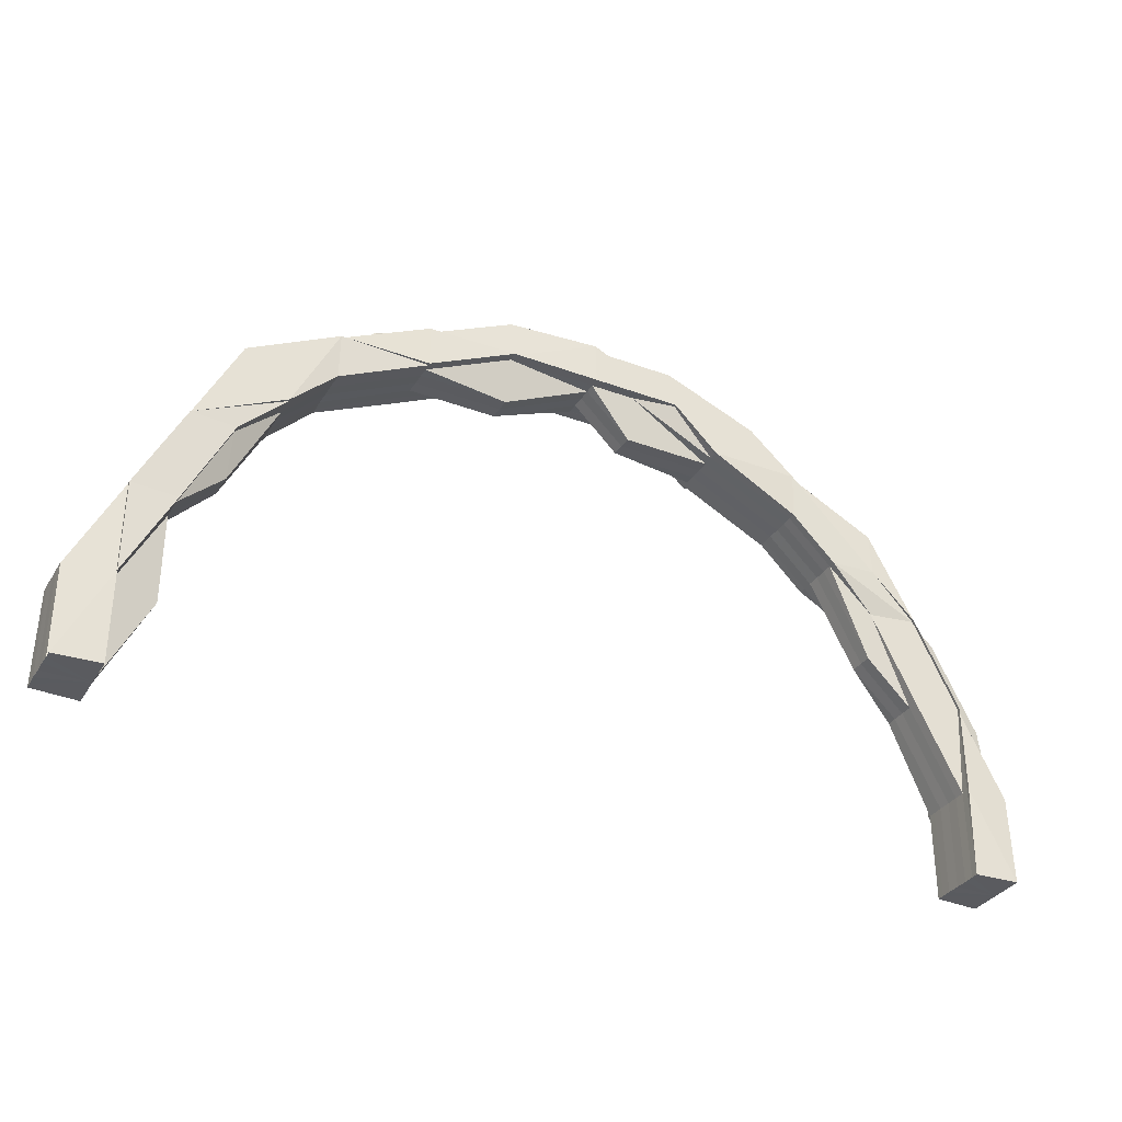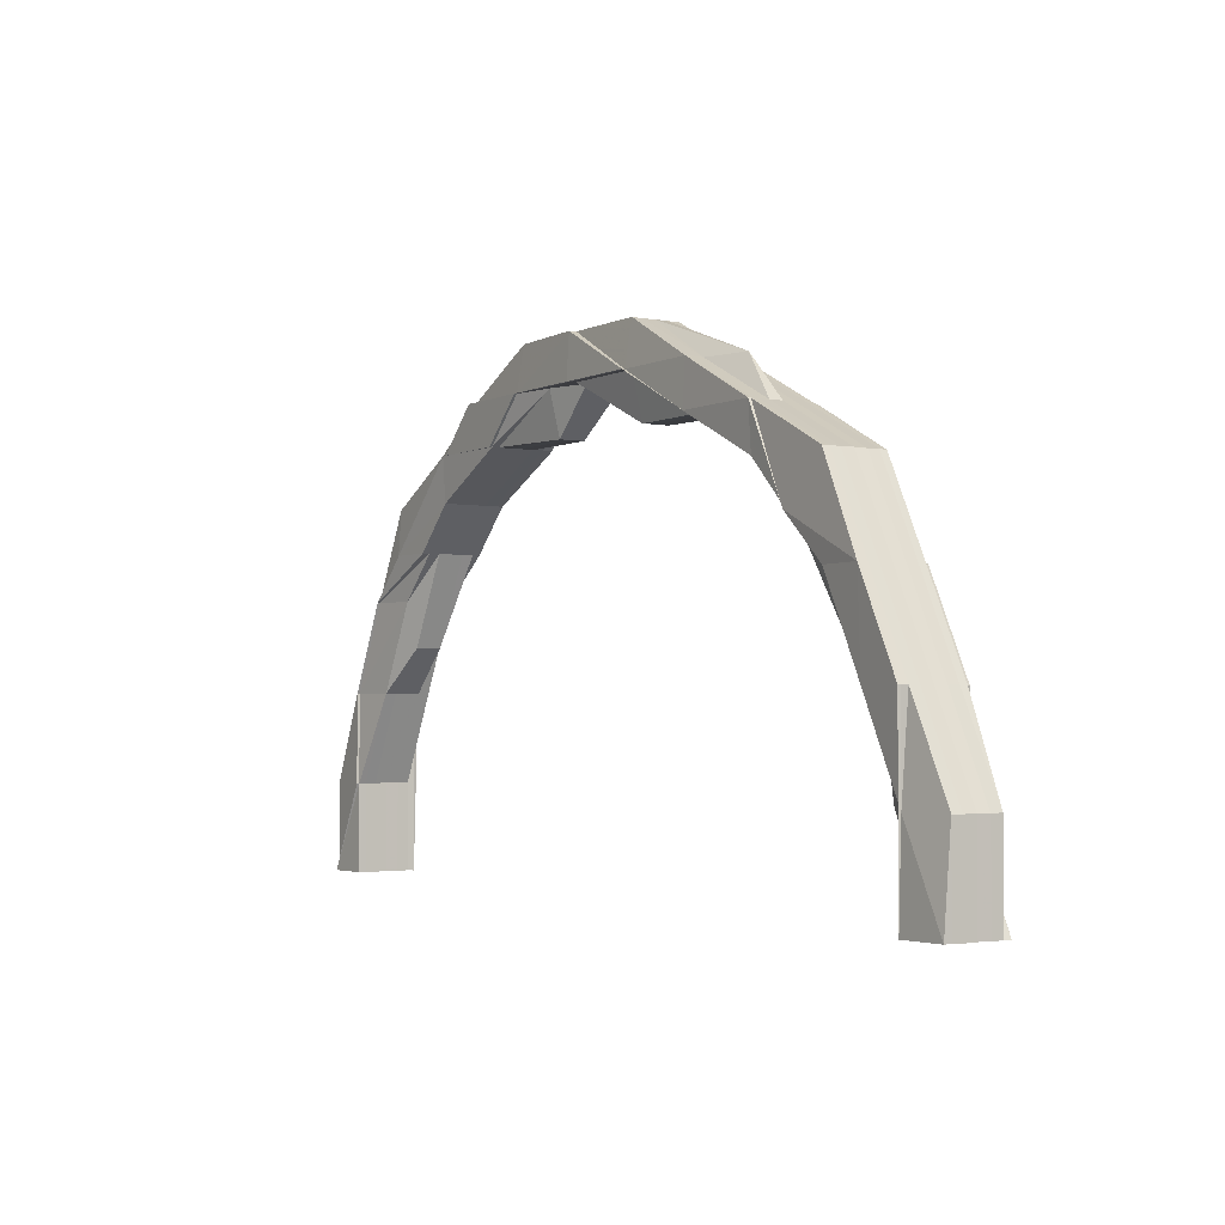
<metadata>
{"format":"obj","ext":"obj","renderer":"f3d","projection":"perspective","resolution":1024,"background":"white","views":[{"elev":-33.5,"azim":-27.0,"up":"+Y"},{"elev":-2.5,"azim":-122.6,"up":"+Y"}]}
</metadata>
<code>
o 16023
v 2221 1863 7.77
v 2221 1863 7.77
v 2221 1863 7.767
v 2221 1863 7.767
v 2221 1863 7.765
v 2221 1863 7.765
v 2221 1863 7.763
v 2221 1863 7.767
v 2221 1863 7.773
v 2221 1863 7.773
v 2221 1863 7.775
v 2221 1863 7.775
v 2221 1863 7.77
v 2221 1863 7.775
v 2221 1863 7.773
v 2221 1863 7.775
v 2221 1863 7.773
v 2221 1863 7.777
v 2221 1863 7.775
v 2221 1863 7.77
v 2221 1863 7.775
v 2221 1863 7.777
v 2221 1863 7.777
v 2221 1863 7.777
v 2221 1863 7.777
v 2221 1863 7.778
v 2221 1863 7.778
v 2221 1863 7.778
v 2221 1863 7.778
v 2221 1863 7.777
v 2221 1863 7.778
v 2221 1863 7.777
v 2221 1863 7.777
v 2221 1863 7.777
v 2221 1863 7.778
v 2221 1863 7.778
v 2221 1863 7.778
v 2221 1863 7.777
v 2221 1863 7.777
v 2221 1863 7.775
v 2221 1863 7.775
v 2221 1863 7.777
v 2221 1863 7.778
v 2221 1863 7.777
v 2221 1863 7.777
v 2221 1863 7.777
v 2221 1863 7.777
v 2221 1863 7.778
v 2221 1863 7.777
v 2221 1863 7.778
v 2221 1863 7.777
v 2221 1863 7.778
v 2221 1863 7.777
v 2221 1863 7.775
v 2221 1863 7.777
v 2221 1863 7.775
v 2221 1863 7.777
v 2221 1863 7.773
v 2221 1863 7.773
v 2221 1863 7.773
v 2221 1863 7.775
v 2221 1863 7.777
v 2221 1863 7.777
v 2221 1863 7.777
v 2221 1863 7.778
v 2221 1863 7.775
v 2221 1863 7.775
v 2221 1863 7.773
v 2221 1863 7.773
v 2221 1863 7.773
v 2221 1863 7.77
v 2221 1863 7.77
v 2221 1863 7.77
v 2221 1863 7.77
v 2221 1863 7.767
v 2221 1863 7.77
v 2221 1863 7.767
v 2221 1863 7.767
v 2221 1863 7.77
v 2221 1863 7.767
v 2221 1863 7.767
v 2221 1863 7.765
v 2221 1863 7.77
v 2221 1863 7.767
v 2221 1863 7.765
v 2221 1863 7.767
v 2221 1863 7.765
v 2221 1863 7.763
v 2221 1863 7.763
v 2221 1863 7.763
v 2221 1863 7.763
v 2221 1863 7.763
v 2221 1863 7.763
v 2221 1863 7.765
v 2221 1863 7.763
v 2221 1863 7.763
v 2221 1863 7.763
v 2221 1863 7.763
v 2221 1863 7.765
v 2221 1863 7.763
v 2221 1863 7.763
v 2221 1863 7.765
v 2221 1863 7.763
v 2221 1863 7.763
v 2221 1863 7.763
v 2221 1863 7.763
v 2221 1863 7.767
v 2221 1863 7.765
v 2221 1863 7.763
v 2221 1863 7.763
v 2221 1863 7.763
v 2221 1863 7.763
v 2221 1863 7.765
v 2221 1863 7.763
v 2221 1863 7.763
v 2221 1863 7.765
v 2221 1863 7.767
v 2221 1863 7.77
v 2221 1863 7.773
v 2221 1863 7.775
v 2221 1863 7.777
v 2221 1863 7.778
v 2221 1863 7.763
v 2221 1863 7.763
v 2221 1863 7.763
v 2221 1863 7.763
v 2221 1863 7.765
v 2221 1863 7.765
v 2221 1863 7.765
v 2221 1863 7.767
v 2221 1863 7.765
v 2221 1863 7.767
v 2221 1863 7.77
v 2221 1863 7.773
v 2221 1863 7.775
v 2221 1863 7.777
v 2221 1863 7.777
v 2221 1863 7.778
v 2221 1863 7.777
v 2221 1863 7.775
v 2221 1863 7.773
v 2221 1863 7.777
v 2221 1863 7.777
v 2221 1863 7.77
v 2221 1863 7.773
v 2221 1863 7.775
v 2221 1863 7.777
v 2221 1863 7.777
v 2221 1863 7.775
v 2221 1863 7.773
v 2221 1863 7.775
v 2221 1863 7.77
v 2221 1863 7.767
v 2221 1863 7.777
v 2221 1863 7.775
v 2221 1863 7.778
v 2221 1863 7.777
v 2221 1863 7.777
v 2221 1863 7.775
v 2221 1863 7.765
v 2221 1863 7.763
v 2221 1863 7.777
v 2221 1863 7.778
v 2221 1863 7.765
v 2221 1863 7.765
v 2221 1863 7.763
v 2221 1863 7.763
v 2221 1863 7.763
v 2221 1863 7.763
v 2221 1863 7.763
v 2221 1863 7.763
v 2221 1863 7.763
v 2221 1863 7.763
v 2221 1863 7.763
v 2221 1863 7.765
v 2221 1863 7.763
v 2221 1863 7.767
v 2221 1863 7.77
v 2221 1863 7.767
v 2221 1863 7.773
v 2221 1863 7.775
v 2221 1863 7.777
v 2221 1863 7.775
v 2221 1863 7.778
v 2221 1863 7.777
v 2221 1863 7.778
v 2221 1863 7.777
v 2221 1863 7.778
v 2221 1863 7.778
v 2221 1863 7.778
v 2221 1863 7.777
v 2221 1863 7.778
v 2221 1863 7.777
v 2221 1863 7.775
v 2221 1863 7.775
v 2221 1863 7.777
v 2221 1863 7.778
v 2221 1863 7.775
v 2221 1863 7.775
v 2221 1863 7.775
v 2221 1863 7.773
v 2221 1863 7.773
v 2221 1863 7.775
v 2221 1863 7.773
v 2221 1863 7.775
v 2221 1863 7.777
v 2221 1863 7.778
v 2221 1863 7.773
v 2221 1863 7.777
v 2221 1863 7.777
v 2221 1863 7.777
v 2221 1863 7.778
v 2221 1863 7.777
v 2221 1863 7.778
v 2221 1863 7.77
v 2221 1863 7.773
v 2221 1863 7.77
v 2221 1863 7.773
v 2221 1863 7.77
v 2221 1863 7.775
v 2221 1863 7.777
v 2221 1863 7.767
v 2221 1863 7.767
v 2221 1863 7.765
v 2221 1863 7.765
v 2221 1863 7.763
v 2221 1863 7.765
v 2221 1863 7.765
v 2221 1863 7.763
v 2221 1863 7.767
v 2221 1863 7.763
v 2221 1863 7.763
v 2221 1863 7.765
v 2221 1863 7.763
v 2221 1863 7.763
v 2221 1863 7.765
v 2221 1863 7.763
v 2221 1863 7.763
v 2221 1863 7.763
v 2221 1863 7.763
v 2221 1863 7.765
v 2221 1863 7.763
v 2221 1863 7.763
v 2221 1863 7.763
v 2221 1863 7.763
v 2221 1863 7.765
v 2221 1863 7.765
v 2221 1863 7.765
v 2221 1863 7.765
v 2221 1863 7.767
v 2221 1863 7.767
v 2221 1863 7.767
v 2221 1863 7.765
v 2221 1863 7.77
v 2221 1863 7.767
v 2221 1863 7.765
v 2221 1863 7.765
v 2221 1863 7.77
v 2221 1863 7.77
v 2221 1863 7.773
v 2221 1863 7.773
v 2221 1863 7.773
v 2221 1863 7.77
v 2221 1863 7.765
v 2221 1863 7.763
v 2221 1863 7.765
v 2221 1863 7.763
v 2221 1863 7.763
v 2221 1863 7.763
v 2221 1863 7.763
v 2221 1863 7.763
v 2221 1863 7.763
v 2221 1863 7.763
v 2221 1863 7.763
v 2221 1863 7.763
v 2221 1863 7.763
v 2221 1863 7.763
v 2221 1863 7.767
v 2221 1863 7.765
v 2221 1863 7.763
v 2221 1863 7.763
v 2221 1863 7.763
v 2221 1863 7.763
v 2221 1863 7.763
v 2221 1863 7.763
v 2221 1863 7.77
v 2221 1863 7.765
v 2221 1863 7.763
v 2221 1863 7.767
v 2221 1863 7.77
v 2221 1863 7.77
v 2221 1863 7.763
v 2221 1863 7.763
v 2221 1863 7.763
v 2221 1863 7.763
v 2221 1863 7.763
v 2221 1863 7.763
v 2221 1863 7.767
v 2221 1863 7.77
v 2221 1863 7.765
v 2221 1863 7.763
v 2221 1863 7.763
v 2221 1863 7.763
v 2221 1863 7.763
v 2221 1863 7.763
v 2221 1863 7.763
v 2221 1863 7.763
v 2221 1863 7.763
v 2221 1863 7.763
v 2221 1863 7.763
v 2221 1863 7.763
v 2221 1863 7.763
v 2221 1863 7.763
v 2221 1863 7.763
v 2221 1863 7.765
v 2221 1863 7.763
v 2221 1863 7.765
v 2221 1863 7.763
v 2221 1863 7.767
v 2221 1863 7.763
v 2221 1863 7.767
v 2221 1863 7.77
v 2221 1863 7.77
v 2221 1863 7.773
v 2221 1863 7.773
v 2221 1863 7.775
v 2221 1863 7.773
v 2221 1863 7.775
v 2221 1863 7.777
v 2221 1863 7.778
v 2221 1863 7.777
v 2221 1863 7.777
v 2221 1863 7.775
v 2221 1863 7.77
v 2221 1863 7.77
v 2221 1863 7.773
v 2221 1863 7.775
v 2221 1863 7.777
v 2221 1863 7.777
v 2221 1863 7.777
v 2221 1863 7.777
v 2221 1863 7.778
v 2221 1863 7.778
v 2221 1863 7.778
v 2221 1863 7.777
v 2221 1863 7.777
v 2221 1863 7.778
v 2221 1863 7.778
v 2221 1863 7.777
v 2221 1863 7.778
v 2221 1863 7.778
v 2221 1863 7.778
v 2221 1863 7.777
v 2221 1863 7.778
v 2221 1863 7.777
v 2221 1863 7.777
v 2221 1863 7.777
v 2221 1863 7.777
v 2221 1863 7.778
v 2221 1863 7.778
v 2221 1863 7.778
v 2221 1863 7.777
v 2221 1863 7.775
v 2221 1863 7.777
v 2221 1863 7.775
v 2221 1863 7.778
v 2221 1863 7.777
v 2221 1863 7.777
v 2221 1863 7.778
v 2221 1863 7.777
v 2221 1863 7.777
v 2221 1863 7.777
v 2221 1863 7.778
v 2221 1863 7.778
v 2221 1863 7.778
v 2221 1863 7.777
v 2221 1863 7.775
v 2221 1863 7.777
v 2221 1863 7.775
v 2221 1863 7.775
v 2221 1863 7.777
v 2221 1863 7.773
v 2221 1863 7.773
v 2221 1863 7.773
v 2221 1863 7.77
v 2221 1863 7.77
v 2221 1863 7.767
v 2221 1863 7.765
v 2221 1863 7.763
v 2221 1863 7.763
v 2221 1863 7.763
v 2221 1863 7.763
v 2221 1863 7.763
v 2221 1863 7.763
v 2221 1863 7.763
v 2221 1863 7.763
v 2221 1863 7.763
v 2221 1863 7.763
v 2221 1863 7.763
v 2221 1863 7.763
v 2221 1863 7.763
v 2221 1863 7.763
v 2221 1863 7.763
v 2221 1863 7.763
v 2221 1863 7.763
v 2221 1863 7.763
v 2221 1863 7.765
v 2221 1863 7.763
v 2221 1863 7.763
v 2221 1863 7.765
v 2221 1863 7.765
v 2221 1863 7.767
v 2221 1863 7.767
v 2221 1863 7.767
v 2221 1863 7.765
v 2221 1863 7.763
v 2221 1863 7.765
v 2221 1863 7.763
v 2221 1863 7.763
v 2221 1863 7.765
v 2221 1863 7.767
v 2221 1863 7.765
v 2221 1863 7.767
v 2221 1863 7.763
v 2221 1863 7.77
v 2221 1863 7.77
v 2221 1863 7.773
v 2221 1863 7.767
v 2221 1863 7.773
v 2221 1863 7.775
v 2221 1863 7.775
v 2221 1863 7.777
v 2221 1863 7.778
v 2221 1863 7.777
v 2221 1863 7.777
v 2221 1863 7.778
v 2221 1863 7.773
v 2221 1863 7.775
v 2221 1863 7.777
v 2221 1863 7.777
v 2221 1863 7.778
v 2221 1863 7.778
v 2221 1863 7.778
v 2221 1863 7.778
v 2221 1863 7.775
v 2221 1863 7.775
v 2221 1863 7.777
v 2221 1863 7.778
v 2221 1863 7.777
v 2221 1863 7.778
v 2221 1863 7.778
v 2221 1863 7.77
v 2221 1863 7.773
v 2221 1863 7.777
v 2221 1863 7.775
v 2221 1863 7.775
v 2221 1863 7.777
v 2221 1863 7.773
v 2221 1863 7.77
v 2221 1863 7.77
v 2221 1863 7.77
v 2221 1863 7.765
v 2221 1863 7.763
v 2221 1863 7.763
v 2221 1863 7.763
v 2221 1863 7.763
v 2221 1863 7.763
v 2221 1863 7.763
v 2221 1863 7.763
v 2221 1863 7.763
v 2221 1863 7.763
v 2221 1863 7.763
v 2221 1863 7.763
v 2221 1863 7.763
v 2221 1863 7.763
v 2221 1863 7.763
v 2221 1863 7.778
v 2221 1863 7.777
v 2221 1863 7.777
v 2221 1863 7.777
v 2221 1863 7.778
v 2221 1863 7.778
v 2221 1863 7.778
v 2221 1863 7.777
v 2221 1863 7.777
v 2221 1863 7.763
v 2221 1863 7.763
v 2221 1863 7.763
v 2221 1863 7.763
v 2221 1863 7.763
v 2221 1863 7.765
v 2221 1863 7.763
v 2221 1863 7.763
v 2221 1863 7.763
v 2221 1863 7.765
v 2221 1863 7.765
v 2221 1863 7.763
v 2221 1863 7.763
v 2221 1863 7.763
v 2221 1863 7.763
v 2221 1863 7.763
v 2221 1863 7.763
v 2221 1863 7.765
v 2221 1863 7.763
v 2221 1863 7.767
v 2221 1863 7.765
v 2221 1863 7.77
v 2221 1863 7.77
v 2221 1863 7.773
v 2221 1863 7.773
v 2221 1863 7.775
v 2221 1863 7.775
v 2221 1863 7.775
v 2221 1863 7.775
v 2221 1863 7.777
v 2221 1863 7.775
v 2221 1863 7.778
v 2221 1863 7.777
v 2221 1863 7.775
v 2221 1863 7.777
v 2221 1863 7.777
v 2221 1863 7.775
v 2221 1863 7.777
v 2221 1863 7.763
v 2221 1863 7.763
v 2221 1863 7.763
v 2221 1863 7.777
v 2221 1863 7.778
v 2221 1863 7.778
v 2221 1863 7.777
v 2221 1863 7.778
v 2221 1863 7.778
v 2221 1863 7.777
v 2221 1863 7.778
v 2221 1863 7.777
v 2221 1863 7.778
v 2221 1863 7.777
v 2221 1863 7.778
v 2221 1863 7.777
v 2221 1863 7.778
v 2221 1863 7.778
v 2221 1863 7.777
v 2221 1863 7.763
v 2221 1863 7.763
v 2221 1863 7.763
v 2221 1863 7.763
v 2221 1863 7.763
v 2221 1863 7.763
v 2221 1863 7.765
v 2221 1863 7.763
v 2221 1863 7.763
v 2221 1863 7.763
v 2221 1863 7.763
v 2221 1863 7.763
v 2221 1863 7.763
v 2221 1863 7.778
v 2221 1863 7.778
v 2221 1863 7.777
v 2221 1863 7.763
v 2221 1863 7.763
v 2221 1863 7.763
v 2221 1863 7.763
v 2221 1863 7.763
v 2221 1863 7.763
v 2221 1863 7.763
v 2221 1863 7.763
v 2221 1863 7.763
f 1 2 3
f 3 4 5
f 5 6 7
f 2 4 8
f 9 10 1
f 11 12 9
f 10 2 13
f 14 10 15
f 14 16 10
f 10 17 2
f 16 17 10
f 18 16 19
f 17 20 2
f 2 20 4
f 16 21 17
f 22 23 21
f 24 21 16
f 25 24 16
f 26 24 25
f 27 28 25
f 28 29 30
f 31 27 32
f 31 33 34
f 33 35 36
f 37 35 38
f 33 39 40
f 32 40 41
f 34 42 41
f 43 44 42
f 45 46 43
f 46 47 48
f 32 49 50
f 51 52 50
f 53 48 52
f 54 55 49
f 54 56 53
f 56 57 55
f 58 56 54
f 59 58 54
f 58 60 56
f 59 54 61
f 61 54 62
f 61 62 63
f 64 63 65
f 66 63 64
f 66 61 63
f 67 66 64
f 68 59 61
f 68 61 66
f 69 66 67
f 69 68 66
f 70 69 67
f 71 69 70
f 72 68 69
f 71 72 69
f 73 71 70
f 72 74 68
f 74 59 68
f 75 72 71
f 74 76 59
f 76 58 59
f 77 74 72
f 75 77 72
f 78 76 74
f 77 78 74
f 76 79 58
f 80 75 71
f 80 71 73
f 78 81 76
f 81 79 76
f 79 60 58
f 82 81 78
f 79 83 60
f 81 84 79
f 84 83 79
f 85 84 81
f 82 85 81
f 84 86 83
f 87 82 78
f 87 78 77
f 88 82 87
f 88 89 82
f 89 85 82
f 90 91 87
f 92 89 93
f 94 87 77
f 95 87 94
f 94 77 75
f 96 95 97
f 98 95 94
f 98 94 99
f 99 94 75
f 99 75 80
f 100 101 99
f 102 99 80
f 103 100 102
f 104 99 102
f 105 106 104
f 102 80 107
f 108 102 107
f 107 80 73
f 109 102 108
f 110 109 108
f 111 103 110
f 112 111 110
f 113 109 114
f 115 112 73
f 116 115 73
f 117 116 73
f 118 117 73
f 119 118 73
f 120 119 73
f 121 120 73
f 122 121 73
f 114 123 124
f 125 126 124
f 127 128 123
f 4 127 129
f 4 130 127
f 130 131 127
f 20 130 4
f 130 132 131
f 20 133 130
f 133 132 130
f 134 133 20
f 17 134 20
f 21 134 17
f 21 135 134
f 136 135 21
f 136 137 135
f 138 137 139
f 137 140 135
f 135 141 134
f 134 141 133
f 135 140 141
f 142 143 140
f 141 144 133
f 133 144 132
f 140 145 141
f 141 145 144
f 140 146 145
f 147 146 140
f 147 148 149
f 146 150 145
f 146 151 150
f 145 152 144
f 145 150 152
f 144 152 153
f 144 153 132
f 154 151 155
f 156 157 154
f 157 158 159
f 132 153 160
f 132 160 131
f 131 160 161
f 154 162 163
f 153 164 160
f 165 161 166
f 166 161 167
f 161 168 169
f 160 170 161
f 161 170 171
f 160 164 170
f 170 172 168
f 170 173 172
f 164 174 170
f 164 175 174
f 175 176 173
f 177 175 164
f 153 177 164
f 152 177 153
f 152 178 177
f 150 178 152
f 177 179 175
f 178 179 177
f 150 180 178
f 151 180 150
f 151 181 180
f 182 181 183
f 184 185 182
f 184 186 187
f 185 188 189
f 190 188 191
f 162 189 192
f 193 191 194
f 195 162 193
f 196 193 197
f 198 193 196
f 198 195 193
f 199 198 196
f 195 200 162
f 201 195 198
f 202 200 203
f 201 204 205
f 200 206 162
f 162 206 207
f 208 201 198
f 208 198 199
f 199 209 210
f 211 210 212
f 213 212 214
f 215 201 208
f 216 208 199
f 215 217 201
f 217 218 201
f 219 215 208
f 219 208 216
f 83 219 216
f 83 216 60
f 86 219 83
f 60 216 220
f 216 199 220
f 60 220 56
f 56 220 211
f 220 199 221
f 220 221 211
f 86 222 219
f 222 215 219
f 222 223 215
f 223 217 215
f 224 223 222
f 225 222 86
f 225 224 222
f 226 227 225
f 224 228 223
f 229 228 224
f 223 230 217
f 228 230 223
f 231 229 232
f 233 232 234
f 235 229 236
f 234 237 238
f 239 240 237
f 241 239 242
f 242 243 238
f 244 245 242
f 246 247 243
f 248 249 240
f 250 248 246
f 251 250 246
f 250 252 248
f 252 253 248
f 254 252 250
f 252 255 253
f 251 256 257
f 258 250 251
f 258 254 250
f 254 259 252
f 259 255 252
f 260 254 258
f 261 259 254
f 260 261 254
f 261 262 259
f 259 263 255
f 262 263 259
f 255 264 253
f 253 264 265
f 266 265 235
f 267 268 235
f 268 269 270
f 235 271 272
f 264 273 271
f 274 275 272
f 276 277 275
f 255 278 264
f 263 278 255
f 278 279 264
f 264 279 280
f 279 281 280
f 280 282 283
f 284 283 285
f 263 286 278
f 279 287 281
f 287 288 282
f 278 289 279
f 289 287 279
f 286 289 278
f 290 291 289
f 292 293 288
f 294 292 295
f 294 296 297
f 289 298 287
f 299 298 289
f 298 300 287
f 300 301 288
f 302 303 301
f 287 300 304
f 305 306 303
f 307 305 308
f 308 309 310
f 311 312 310
f 313 314 312
f 315 316 309
f 317 315 318
f 319 315 317
f 317 318 320
f 300 317 320
f 321 319 317
f 321 317 300
f 298 321 300
f 322 319 321
f 323 321 298
f 323 322 321
f 299 323 298
f 324 323 299
f 325 322 323
f 324 325 323
f 326 325 324
f 327 324 299
f 328 326 324
f 328 324 327
f 329 326 328
f 330 329 331
f 332 329 328
f 332 328 333
f 333 328 327
f 327 334 335
f 333 327 336
f 336 327 286
f 336 286 263
f 262 336 263
f 337 333 336
f 337 336 262
f 338 333 337
f 339 340 333
f 341 339 337
f 339 342 343
f 344 341 345
f 346 339 347
f 344 348 349
f 346 350 351
f 352 350 353
f 354 353 355
f 348 356 357
f 358 357 359
f 358 359 360
f 361 360 362
f 206 362 363
f 364 363 365
f 366 367 364
f 368 369 366
f 370 371 369
f 364 372 373
f 372 374 375
f 372 376 374
f 377 378 376
f 379 372 206
f 200 379 206
f 379 380 372
f 380 381 372
f 380 377 381
f 382 379 200
f 218 382 200
f 383 380 379
f 382 383 379
f 384 377 380
f 383 384 380
f 385 382 218
f 217 385 218
f 230 385 217
f 385 386 382
f 386 383 382
f 230 387 385
f 387 386 385
f 388 387 230
f 228 388 230
f 389 388 228
f 390 391 228
f 391 392 388
f 393 394 389
f 395 394 396
f 396 397 398
f 394 399 397
f 400 401 399
f 402 401 403
f 402 404 405
f 404 406 407
f 404 408 409
f 296 404 410
f 320 411 410
f 410 411 412
f 411 413 412
f 410 412 414
f 411 415 413
f 416 415 417
f 418 419 415
f 419 420 415
f 415 421 413
f 415 422 421
f 420 423 421
f 419 420 322
f 420 423 322
f 424 419 322
f 423 425 322
f 423 425 426
f 425 427 322
f 421 428 426
f 425 427 429
f 427 430 322
f 427 430 431
f 430 432 322
f 432 433 322
f 430 432 434
f 435 433 436
f 429 437 431
f 431 438 434
f 436 439 440
f 441 442 439
f 443 444 440
f 429 431 445
f 446 434 447
f 447 434 448
f 434 449 450
f 434 450 451
f 426 452 429
f 426 429 453
f 453 429 445
f 445 454 357
f 445 455 454
f 453 445 456
f 456 445 457
f 456 457 358
f 377 456 358
f 458 456 377
f 458 453 456
f 384 458 377
f 459 426 453
f 459 453 458
f 421 426 459
f 413 421 459
f 460 459 458
f 413 459 460
f 460 458 384
f 412 413 460
f 461 460 384
f 412 460 461
f 461 384 383
f 386 461 383
f 414 412 461
f 414 461 386
f 387 414 386
f 462 414 387
f 462 410 414
f 388 462 387
f 304 410 462
f 463 462 388
f 463 304 462
f 464 465 466
f 467 468 466
f 469 470 468
f 469 471 470
f 472 473 471
f 474 475 476
f 477 478 479
f 480 481 477
f 482 483 478
f 484 485 483
f 486 487 488
f 489 490 487
f 491 257 490
f 175 491 489
f 491 492 489
f 179 491 175
f 492 493 494
f 495 496 493
f 497 494 498
f 499 498 500
f 501 502 499
f 503 504 501
f 179 505 491
f 505 506 491
f 505 251 506
f 507 505 179
f 178 507 179
f 180 507 178
f 508 251 505
f 507 508 505
f 508 258 251
f 180 509 507
f 509 508 507
f 181 509 180
f 510 258 508
f 509 510 508
f 510 260 258
f 511 512 509
f 513 510 509
f 513 514 510
f 514 260 510
f 515 514 516
f 517 518 515
f 367 518 514
f 518 519 514
f 514 519 260
f 519 261 260
f 520 521 519
f 519 522 261
f 522 262 261
f 523 522 519
f 522 337 262
f 523 457 522
f 457 337 522
f 524 525 526
f 527 528 529
f 530 531 528
f 532 531 533
f 534 533 535
f 536 530 537
f 536 538 539
f 540 541 542
f 543 544 545
f 546 547 89
f 547 548 89
f 89 504 85
f 504 549 85
f 85 549 84
f 549 86 84
f 549 225 86
f 504 550 549
f 550 225 549
f 551 550 504
f 550 232 225
f 245 552 550
f 552 226 550
f 553 554 555
f 556 557 558
f 559 560 561
f 562 563 564
f 565 566 567

</code>
